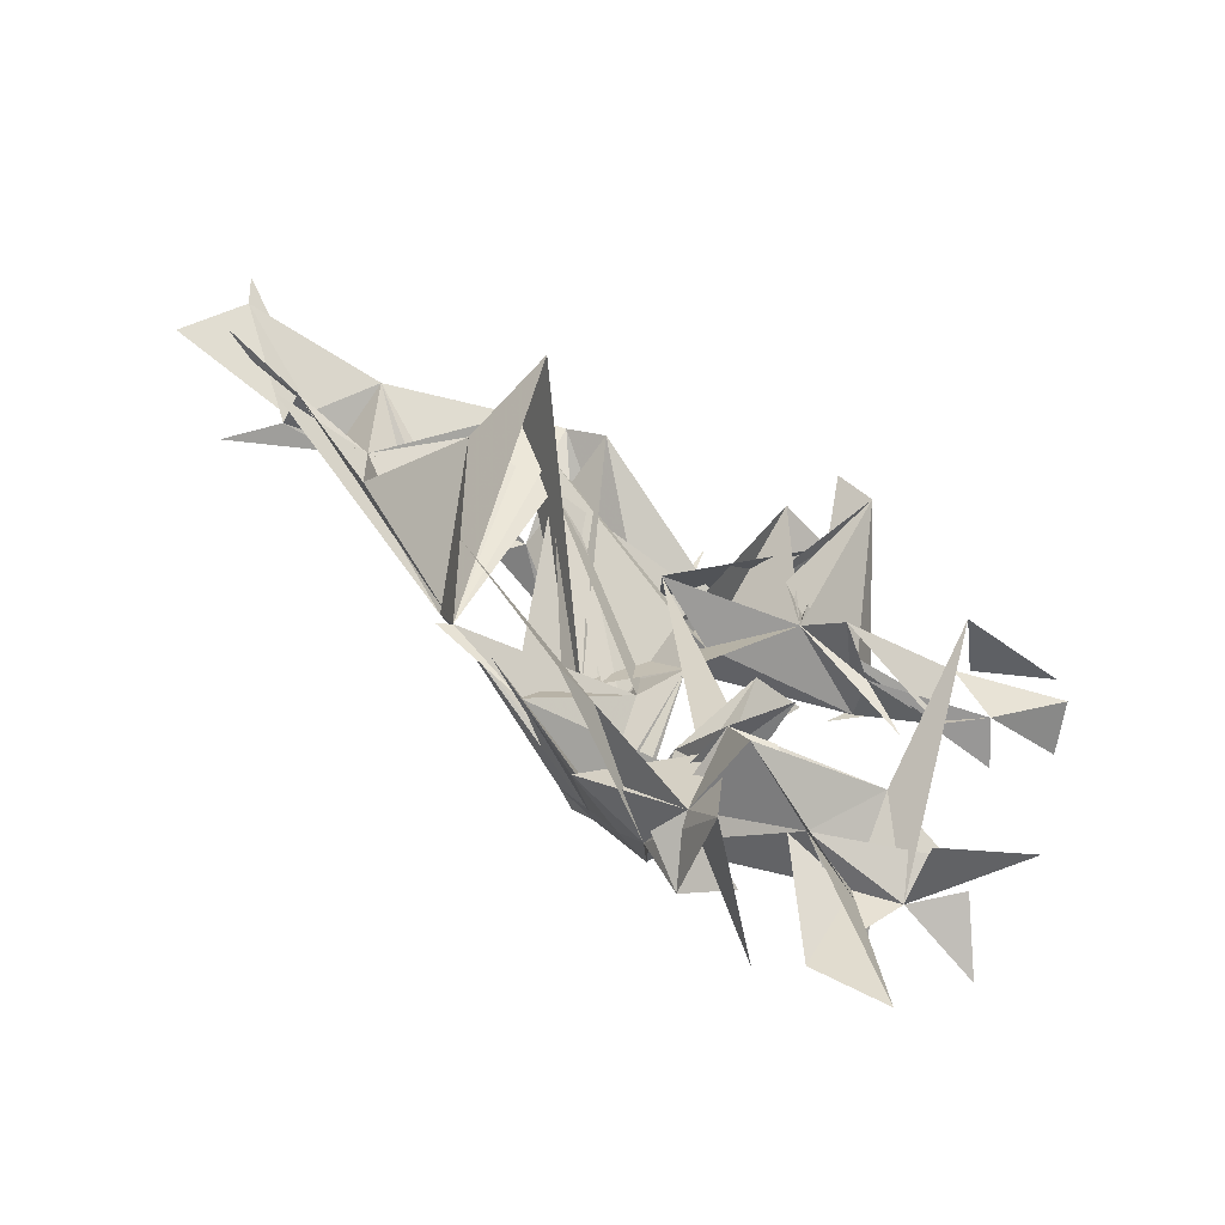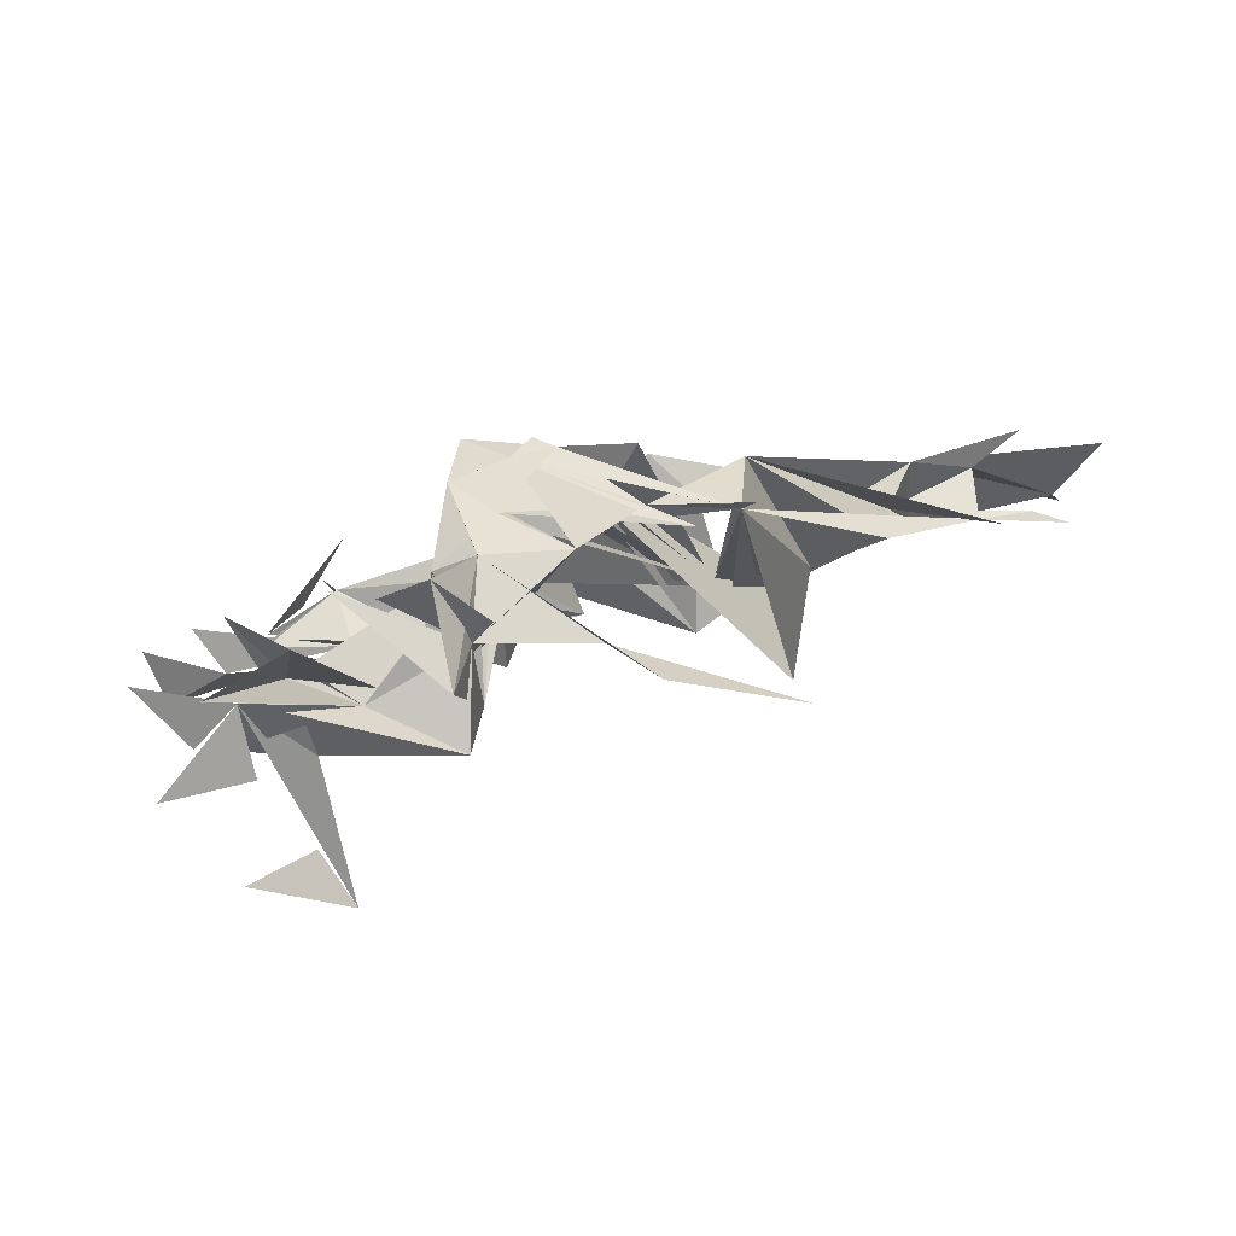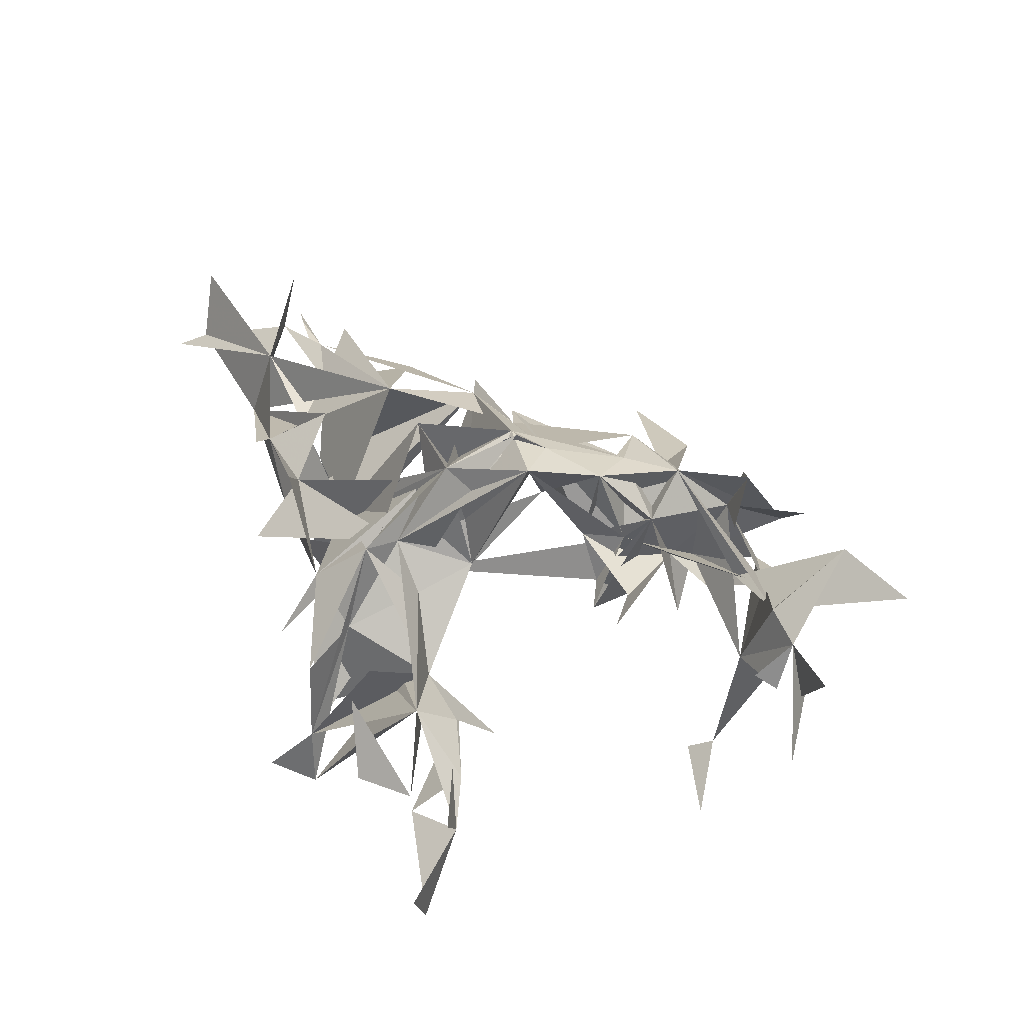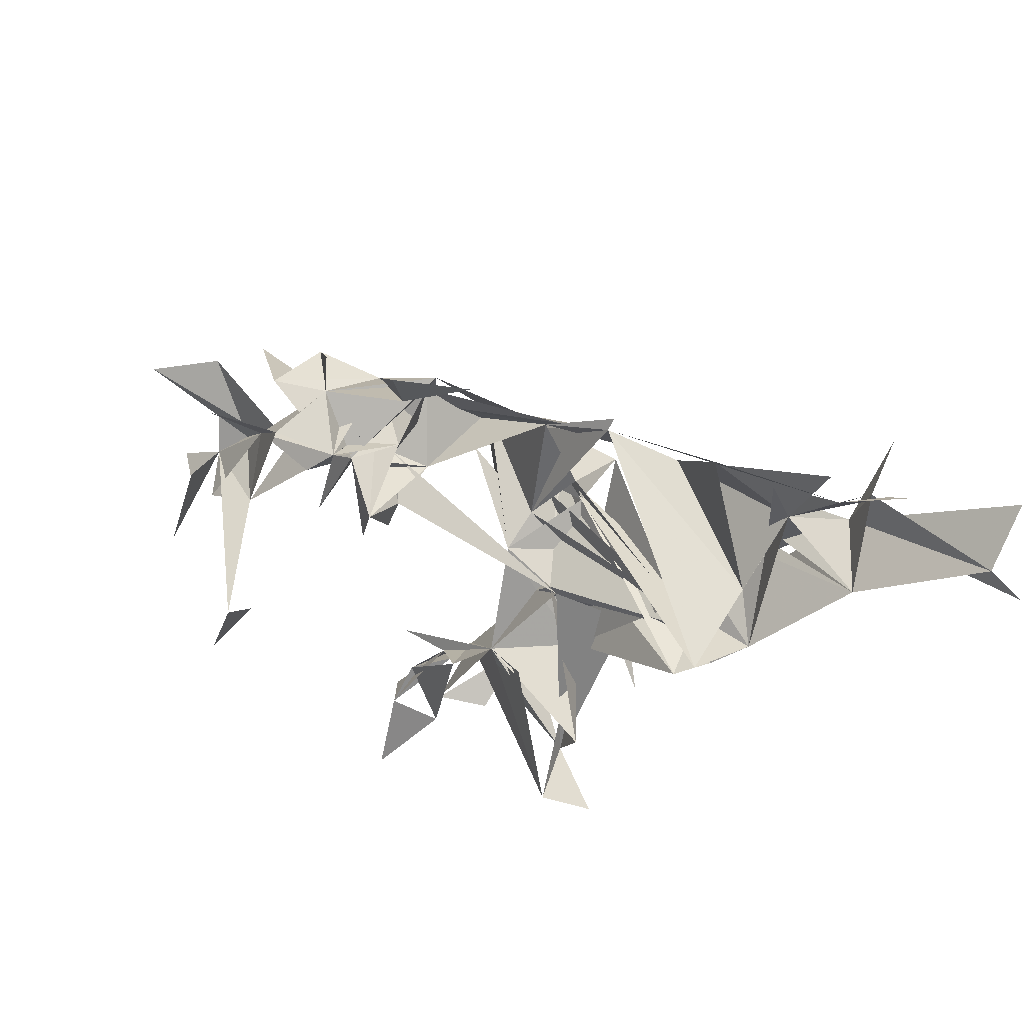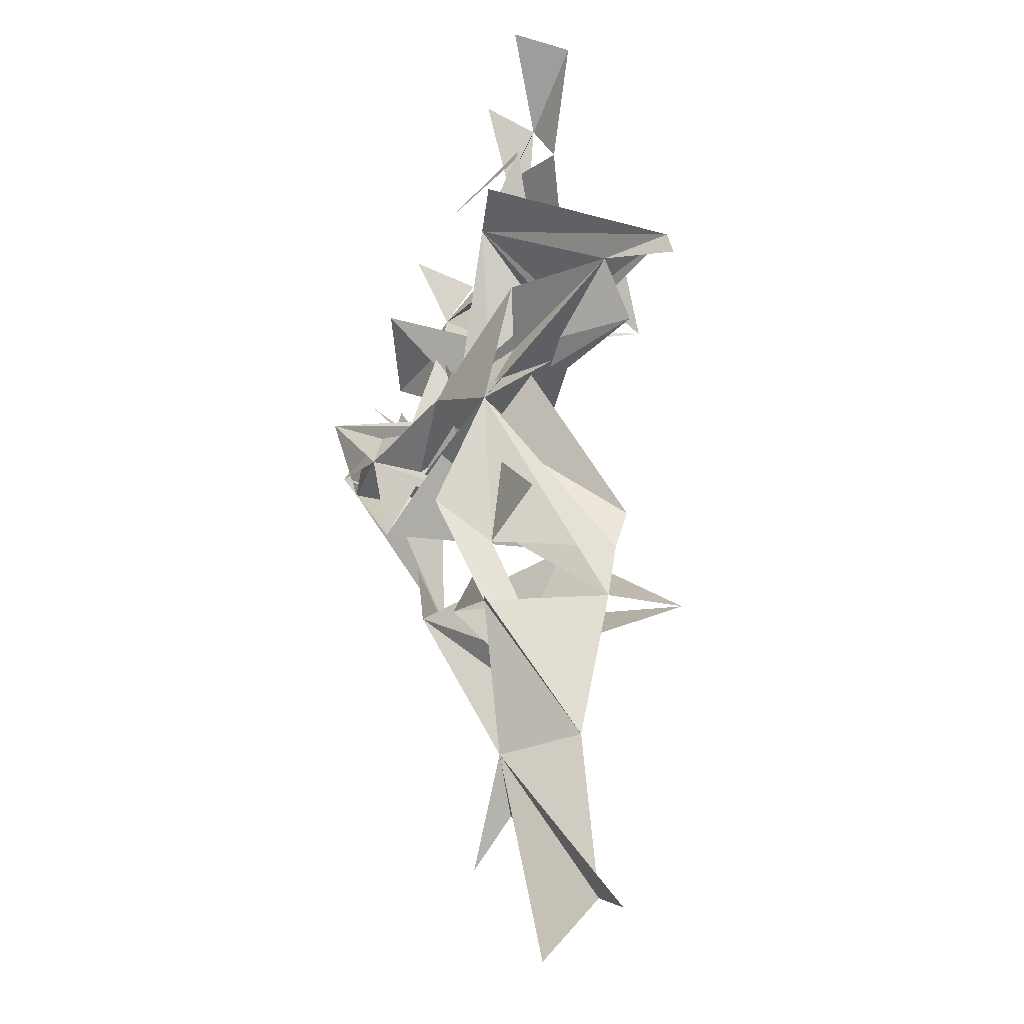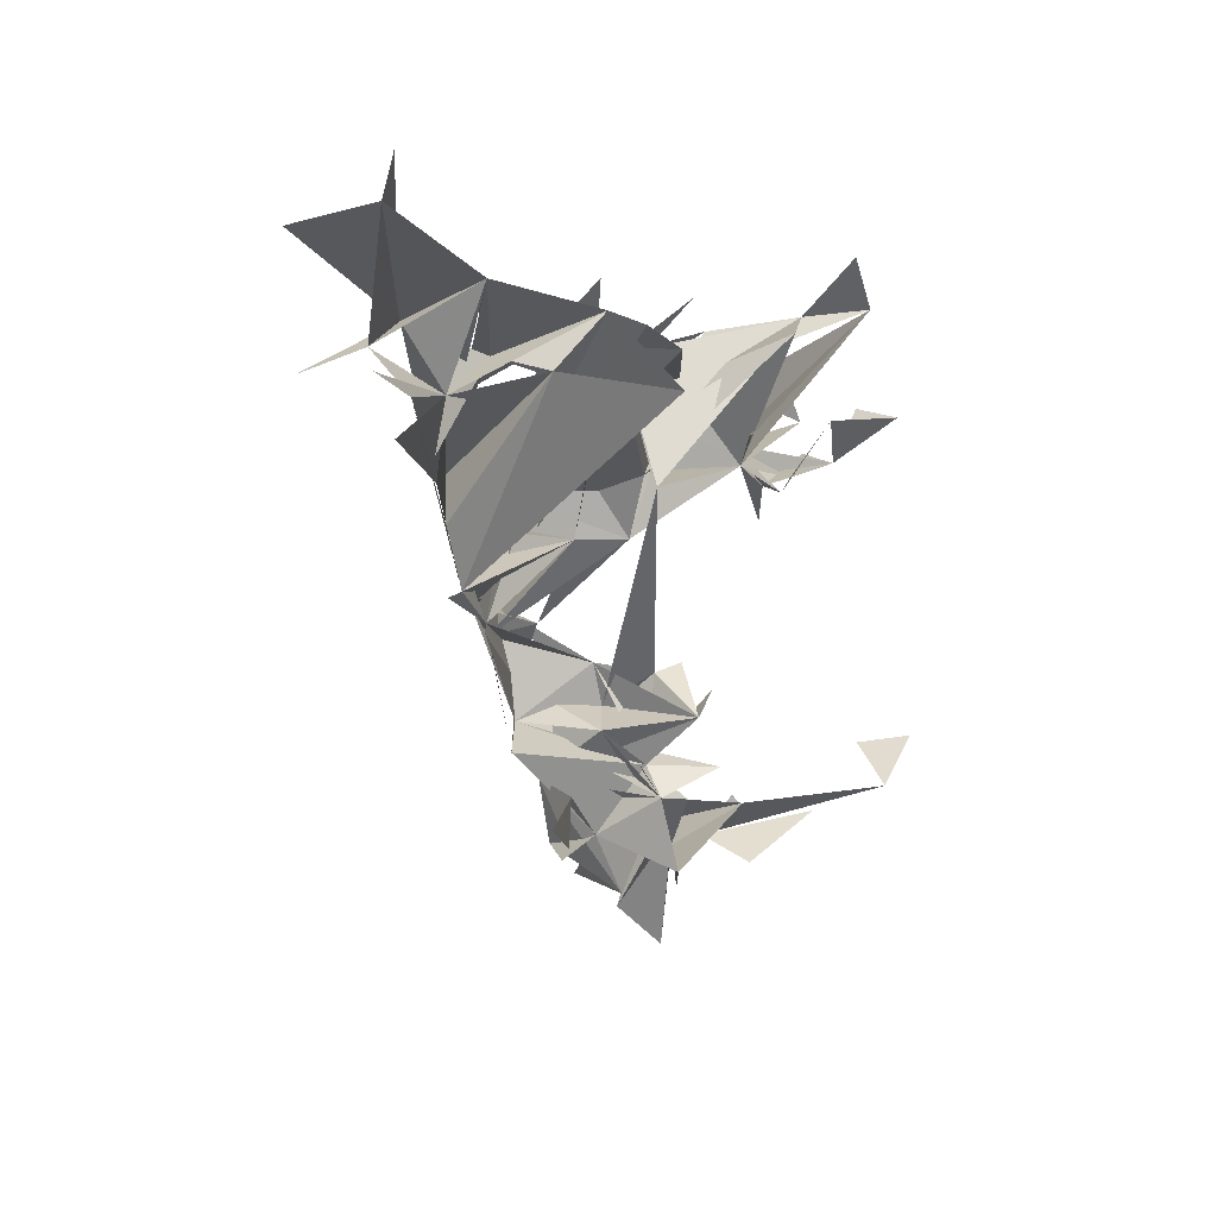
<metadata>
{"format":"obj","ext":"obj","renderer":"f3d","projection":"perspective","resolution":1024,"background":"white","views":[{"elev":-77.3,"azim":174.8,"up":"+Y"},{"elev":-70.4,"azim":30.0,"up":"+Y"},{"elev":70.2,"azim":-100.2,"up":"+Z"},{"elev":-55.6,"azim":48.5,"up":"+Z"},{"elev":76.9,"azim":108.2,"up":"+Y"},{"elev":4.1,"azim":141.2,"up":"+Y"}]}
</metadata>
<code>
v -200 1700 -659.7
v -884.7 1378 -130.5
v -382.5 1768 -495
v -259.4 1207 -291.5
v 10.01 1521 -248.8
v -171.5 1716 -180.2
v -814.6 -353.2 512.4
v 314.1 1243 -91.04
v 1035 780.5 -278.2
v -423.2 1103 -343
v 174.6 -207 48.04
v 720.3 1469 -683
v -147 448.3 -80.35
v -30.17 413.9 -56.42
v 330.1 657.4 466.4
v -1022 1205 1.264
v 1436 1835 -980
v 1787 1615 -821.5
v 376.5 895 216.6
v 1009 -13.07 -761.2
v 1796 1324 -982.5
v -234 1460 -161.4
v -1344 1390 -44.42
v 295.1 -302 103.1
v 1180 1597 -648.3
v 1417 1039 -722.1
v -544.3 1793 -698.4
v 1534 1266 -826.2
v -1005 -226.7 91.17
v 1102 1160 -220.6
v 263.2 1626 -211.2
v -617.1 -397.2 46.65
v 133 449.9 115.8
v -560.1 -307 278
v 98.16 1828 -430.5
v -231.1 -585 419.3
v -656.8 976 45.07
v 60.76 -46.57 -206.4
v 1057 1754 -474.5
v -697.8 -224.4 128.7
v 768.9 642.1 -58.89
v 1589 1703 -711.9
v 545.5 1077 -10.55
v 1440 1463 -758.3
v -597 1541 58.04
v -484.8 -131.7 -59.15
v 2002 2037 -1222
v 2273 1958 -1100
v -732.2 1576 -6.384
v 798.9 1067 43.04
v 385.9 225.2 280.3
v 1722 1455 -966.8
v 2018 1524 -750.3
v -170.1 61.35 -283.9
v 600.4 1880 -517.1
v -40.87 260.9 -307.1
v -1049 1241 211.3
v -768.6 -304.4 212.4
v 598.7 680.1 271.5
v 308.5 601.7 239.2
v 88.95 -437.3 -5.392
v -637.2 -138.5 178.9
v 82.49 279 124.6
v 1098 760.3 -279.1
v -853.9 1371 15.31
v 170.5 935.6 -150.2
v -526.5 1123 -122.1
v 1911 1528 -1063
v 534.6 1624 -884.6
v 503.8 985.7 206
v -434.8 1547 161.9
v -498.9 -778.1 462.9
v 889.2 1748 -916.2
v 641.3 -160.8 -384.8
v 1064 1545 -843.1
v 463.9 554.5 346.8
v -1049 129.8 -423.8
v -1325 1427 183.8
v -70.42 -440.7 493.1
v -466.4 -211.8 528.2
v -749.9 124.9 -428.4
v -217.3 -286.3 61.81
v -388.8 -260.4 259.4
v 188.2 -273.5 320.1
v 272.6 1387 -7.393
v 42.2 67.29 -94.85
v -170.7 308.4 99.33
v 106.2 157.3 230.5
v 565.8 139.5 62.86
v 511.1 0.06286 -231.8
v -812.3 1148 31.26
v 270.1 360.1 423.6
v 89.49 1191 -177.4
v -700 -19.07 -637.4
v 217.9 206.7 -38.87
v 301 3.686 242.4
v 621.7 967.9 -44.15
v 200.9 1179 -274.5
v -504.6 1286 58.04
v 3.231 -332.8 -241.3
v 891.3 624.2 -215.3
v 342 934.4 -33.54
v 691.6 1705 -884.6
v 809.3 1650 -421.9
v 728.5 1678 -166.6
v 1052 1818 -474.5
v 2016 2181 -1310
v 2014 1535 -1179
v -197.5 1329 -429.9
v -416.7 1981 -751.4
v 285.2 1139 -450.4
v -23.47 -168.8 322.6
v 788.7 1479 -1197
v 545.6 667 347.9
v 272.5 1387 -7.296
v 1087 1475 -354.7
v 547.6 650 -150.2
v -211.7 352.6 -191.1
v 195.5 1426 -78.26
v -139.2 -176.9 4.448
v -109 -71.64 -165.2
v -384 -495.4 227.7
o STAR_5_GD_171222.obj
f 5 93 8
f 71 49 65
f 81 77 94
f 17 39 105
f 39 17 42
f 73 17 39
f 100 46 82
f 17 47 42
f 16 91 99
f 2 91 10
f 73 25 17
f 83 82 96
f 99 4 27
f 93 99 4
f 5 31 3
f 11 38 100
f 34 36 83
f 104 55 8
f 39 104 17
f 8 85 31
f 11 79 61
f 25 17 39
f 90 74 20
f 84 24 11
f 4 99 65
f 32 34 29
f 93 66 8
f 83 72 36
f 88 95 56
f 5 1 4
f 47 48 42
f 90 96 74
f 37 4 67
f 89 51 86
f 4 93 5
f 91 67 99
f 46 11 38
f 58 7 34
f 45 99 27
f 99 4 3
f 1 3 5
f 67 57 16
f 23 16 2
f 75 9 113
f 104 43 69
f 64 9 41
f 16 78 23
f 34 62 40
f 96 51 89
f 34 46 94
f 36 83 34
f 83 36 80
f 82 83 34
f 82 40 34
f 83 46 34
f 46 83 82
f 46 40 34
f 63 82 38
f 61 84 11
f 61 11 38
f 11 86 38
f 11 88 86
f 44 30 52
f 96 56 86
f 56 88 13
f 86 88 54
f 86 95 88
f 95 92 88
f 95 63 88
f 88 63 56
f 96 88 56
f 96 38 82
f 82 100 11
f 61 96 11
f 61 84 96
f 96 11 89
f 90 96 11
f 11 51 63
f 96 51 11
f 89 92 51
f 51 92 96
f 51 88 86
f 95 88 96
f 92 95 96
f 63 14 13
f 63 33 14
f 63 15 33
f 33 63 51
f 15 60 92
f 41 15 92
f 63 82 86
f 89 41 76
f 92 101 41
f 60 59 15
f 59 9 15
f 70 102 15
f 73 103 43
f 39 105 104
f 17 106 39
f 47 107 42
f 68 108 52
f 44 25 28
f 21 44 30
f 9 30 41
f 116 39 104
f 52 68 44
f 52 18 44
f 9 26 52
f 26 75 30
f 75 9 30
f 12 75 30
f 30 44 75
f 44 73 25
f 42 17 44
f 3 110 27
f 42 18 17
f 109 27 99
f 4 93 85
f 4 22 3
f 5 3 27
f 63 111 14
f 3 111 31
f 99 93 8
f 1 5 8
f 98 5 1
f 97 15 59
f 85 8 43
f 97 59 50
f 50 43 70
f 50 70 97
f 76 59 70
f 41 102 15
f 59 76 9
f 41 76 92
f 76 60 92
f 102 59 9
f 9 70 102
f 9 75 12
f 12 43 70
f 73 12 9
f 73 75 25
f 25 73 12
f 44 30 26
f 30 42 17
f 18 42 47
f 42 53 18
f 31 104 103
f 59 76 114
f 70 97 41
f 70 59 41
f 25 30 44
f 42 25 44
f 70 98 66
f 66 102 8
f 93 73 98
f 70 73 98
f 31 105 104
f 66 43 31
f 93 98 31
f 92 51 76
f 19 59 15
f 70 8 19
f 8 98 19
f 15 19 8
f 84 11 112
f 12 70 97
f 69 5 85
f 69 103 85
f 3 5 85
f 85 31 6
f 85 31 35
f 19 70 43
f 102 15 76
f 51 59 76
f 63 95 92
f 33 63 76
f 63 92 76
f 14 13 56
f 86 14 56
f 14 86 88
f 10 4 99
f 10 99 67
f 102 70 8
f 97 70 102
f 41 97 102
f 41 76 51
f 73 31 103
f 8 102 12
f 31 12 115
f 102 66 76
f 70 19 15
f 19 59 43
f 31 12 8
f 31 5 8
f 8 70 43
f 51 33 76
f 19 15 59
f 76 59 97
f 15 76 59
f 31 98 8
f 56 118 86
f 96 88 86
f 88 56 86
f 99 67 4
f 115 119 8
f 92 88 51
f 88 96 11
f 89 11 86
f 76 59 41
f 31 85 119
f 86 38 54
f 87 33 86
f 83 82 72
f 83 120 36
f 121 86 38
f 83 120 82
f 80 46 82
f 38 88 51
f 120 83 36
f 100 82 122
f 121 38 82
f 56 63 33
f 80 46 83
f 86 88 63
f 56 63 33
f 33 92 51
f 63 92 51
f 63 95 51
f 95 88 96
f 38 88 95
f 92 15 76
f 66 60 102
f 33 76 41
f 84 112 11
f 76 15 66
f 66 15 102
f 76 41 15
f 19 70 59
f 114 97 76
f 101 92 51
f 101 92 76
f 99 91 4
f 3 5 6
f 103 73 9
f 97 59 50
f 4 93 66
f 4 93 111
f 5 50 12
f 12 8 43
f 3 5 31
f 19 59 76
f 56 63 88
f 19 70 97
f 19 15 97
f 99 4 109
f 70 43 97
f 43 12 31
f 31 5 119
f 119 8 31
f 8 115 119
f 19 15 70
f 70 76 59
f 92 41 76
f 95 63 56
f 96 95 56
f 96 11 61
f 96 95 86
f 51 88 38
f 5 8 119
f 8 43 115
f 102 12 8
f 76 70 19
f 19 15 97
f 93 98 8
f 8 66 43
f 70 43 8
f 97 43 70
f 19 70 43
f 76 59 97
f 115 70 43
f 41 76 89
f 82 38 86
f 38 95 88
f 88 95 92
f 95 51 92
f 112 84 11
f 88 95 56
f 88 95 63
f 33 63 88
f 86 95 88
f 19 12 8
f 8 102 12
f 119 115 31
f 119 8 115
f 73 103 70
f 116 17 73
f 73 70 113
f 114 70 19
f 92 41 76
f 51 92 33
f 38 95 88
f 88 96 95
f 96 120 82
f 70 43 8
f 97 43 70
g 34 2 2
g 24 24 23
g 36 44 35
g 36 36 13
g 36 36 36
g 36 35 35
g 56 48 12
g 2 2 2
g 34 35 39
g 35 34 39
g 24 24 24
g 40 40 39
g 29 27 40
g 35 34 35
g 2 2 2
g 35 35 12
g 40 2 44
g 36 35 34
g 11 40 39
g 43 43 43
g 34 2 38
g 40 39 40
g 17 2 13
g 36 13 35
g 40 40 40
g 2 46 12
g 34 40 40
g 2 2 55
g 34 36 36
g 34 36 35
g 22 24 24
g 22 20 2
g 35 13 13
g 45 23 24
g 36 36 36
g 13 35 35
g 40 44 13
g 44 39 46
g 46 36 38
g 30 35 36
g 2 2 2
g 36 35 35
g 35 36 36
g 35 36 36
g 36 28 28
g 24 24 26
g 36 34 35
g 56 44 36
g 40 39 39
g 2 39 2
g 2 44 46
g 44 46 44
g 4 48 2
g 40 44 44
g 48 49 48
g 49 48 48
g 49 49 49
g 44 35 39
g 32 38 39
g 13 13 10
g 13 10 11
g 40 40 40
g 31 29 32
g 11 34 2
g 2 2 2
g 35 10 36
g 2 7 34
g 2 60 2
g 34 38 34
g 40 26 33
g 9 35 39
g 39 38 38
g 6 6 6
g 51 55 55
g 40 39 38
g 40 39 24
g 23 23 30
g 39 40 38
g 39 39 39
g 39 38 40
g 31 40 61
g 5 19 19
g 2 25 2
g 39 36 39
g 2 2 2
g 46 48 2
g 2 2 2
g 24 24 24
g 40 40 39
g 35 35 35
g 2 44 46
g 32 30 31
g 39 35 35
g 40 39 40
g 40 40 40
g 31 40 40
g 31 29 22
g 34 35 36
g 40 40 39
g 23 40 21
g 24 23 22
g 24 24 24
g 23 23 28
g 24 38 32
g 40 40 40
g 36 36 27
g 24 24 24
g 24 24 22
g 24 35 35
g 39 40 39
g 40 39 35
g 39 40 40
g 21 21 21
g 22 30 24
g 23 30 30
g 30 24 31
g 39 36 36
g 35 34 61
g 10 2 13
g 2 51 51
g 36 35 35
g 39 39 39
g 35 40 40
g 2 35 18
g 34 30 23
g 35 36 36
g 35 34 29
g 39 39 23
g 8 2 2
g 39 40 40
g 6 40 7
g 25 39 39
g 39 39 34
g 40 44 30
g 40 40 39
g 36 36 36
g 29 36 36
g 36 36 32
g 10 11 11
g 32 32 32
g 31 32 31
g 15 30 31
g 24 24 23
g 32 30 23
g 24 24 22
g 23 24 24
g 36 34 35
g 7 35 33
g 34 34 30
g 23 23 23
g 39 40 40
g 29 24 32
g 35 35 34
g 26 29 29
g 27 26 27
g 27 35 35
g 34 39 39
g 36 36 40
g 44 46 34
g 2 27 6
g 34 44 36
g 40 9 34
g 20 20 21
g 40 40 34
g 2 2 2
g 22 40 40
g 34 34 35
g 35 35 35
g 34 35 2
g 30 29 22
g 23 23 21
g 7 2 2
g 40 36 35
g 4 6 6
g 29 29 29
g 30 23 38
g 39 38 38
g 2 2 2
g 2 2 2
g 2 2 2
g 36 36 35
g 36 35 36
g 28 34 35
g 12 12 32
g 36 13 36
g 12 11 13
g 28 28 28
g 34 1 39
g 34 27 35
g 36 20 35
g 38 16 10
g 20 26 27
g 34 34 34
g 35 34 10
g 7 14 25
g 36 35 26
g 34 34 34
g 31 31 30
g 30 31 31
g 4 11 12
g 2 2 2
g 35 35 35
g 34 34 34
g 27 35 36
g 33 37 9
g 23 38 23
g 13 13 13
g 12 12 13
g 22 23 34
g 37 8 36
g 9 10 38
g 52 51 51
g 40 40 2
g 48 49 2
g 39 10 11
g 40 40 40
g 48 49 13
g 13 35 39
g 40 48 48
g 30 40 2
g 44 12 44
g 13 36 44
g 2 2 2
g 38 38 55
g 38 2 2
g 10 4 4
g 38 38 2
g 2 34 34
g 36 26 36
g 58 11 12
g 58 39 39
g 40 40 39
g 32 31 31
g 34 2 39
g 35 35 35
g 31 31 31
g 16 14 17
g 16 2 2
g 26 34 40
g 35 35 35
g 35 35 35
g 44 40 2
g 36 36 36
g 21 21 52
g 38 38 2
g 38 38 38
g 39 39 39
g 33 2 2
g 34 34 2
g 13 12 12
g 37 40 40
g 34 34 35
g 10 10 10
g 10 10 10
g 38 39 40
g 15 26 8
g 21 28 61
g 61 37 2
g 11 9 11
g 9 9 9
g 4 4 29
g 10 12 29
g 2 33 12
g 35 35 2
g 4 29 29
g 34 34 20
g 5 5 5
g 5 5 2
g 2 4 3
g 6 11 3
g 2 2 8
g 2 33 33
g 6 5 6
g 2 10 9
g 26 26 12
g 8 34 34
g 25 25 2
g 7 2 13
g 36 61 34
g 60 60 2
g 61 61 2
g 35 5 6
g 10 8 36
g 4 5 2
g 6 5 5
g 2 34 34
g 2 2 34
g 12 12 12
g 2 2 4
g 29 3 3
g 34 35 35
g 9 38 2
g 2 3 2
g 3 3 26
g 26 27 2
g 35 35 61
g 61 2 61
g 2 2 25
g 35 25 35
g 61 2 2
g 2 3 2
g 2 2 35
g 26 36 26
g 25 2 8
g 33 2 2

</code>
